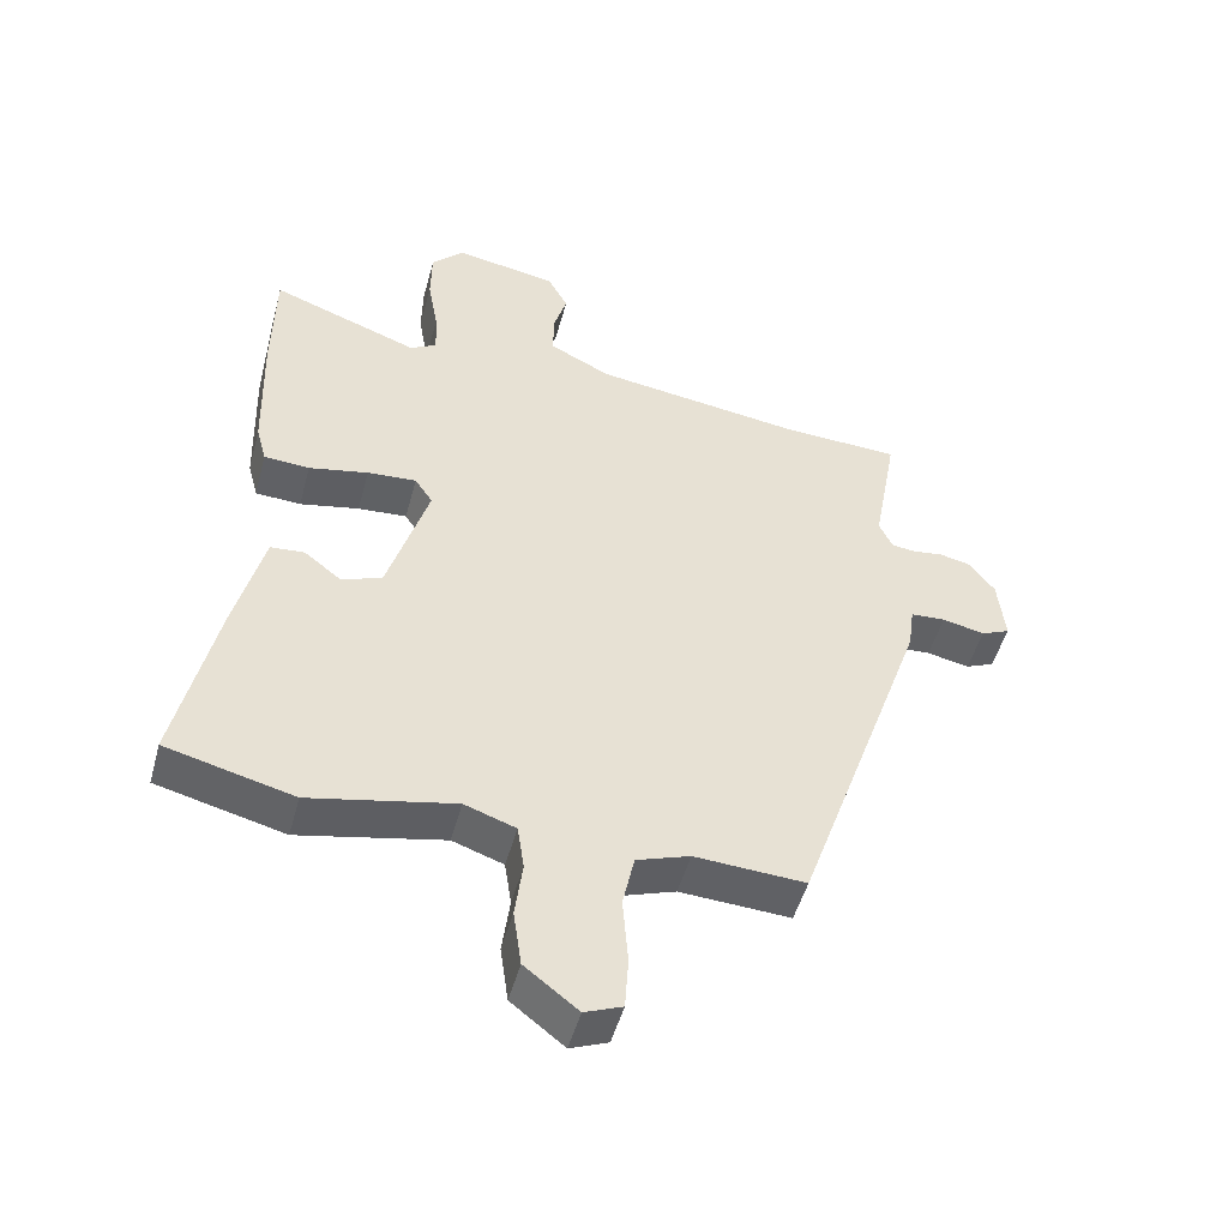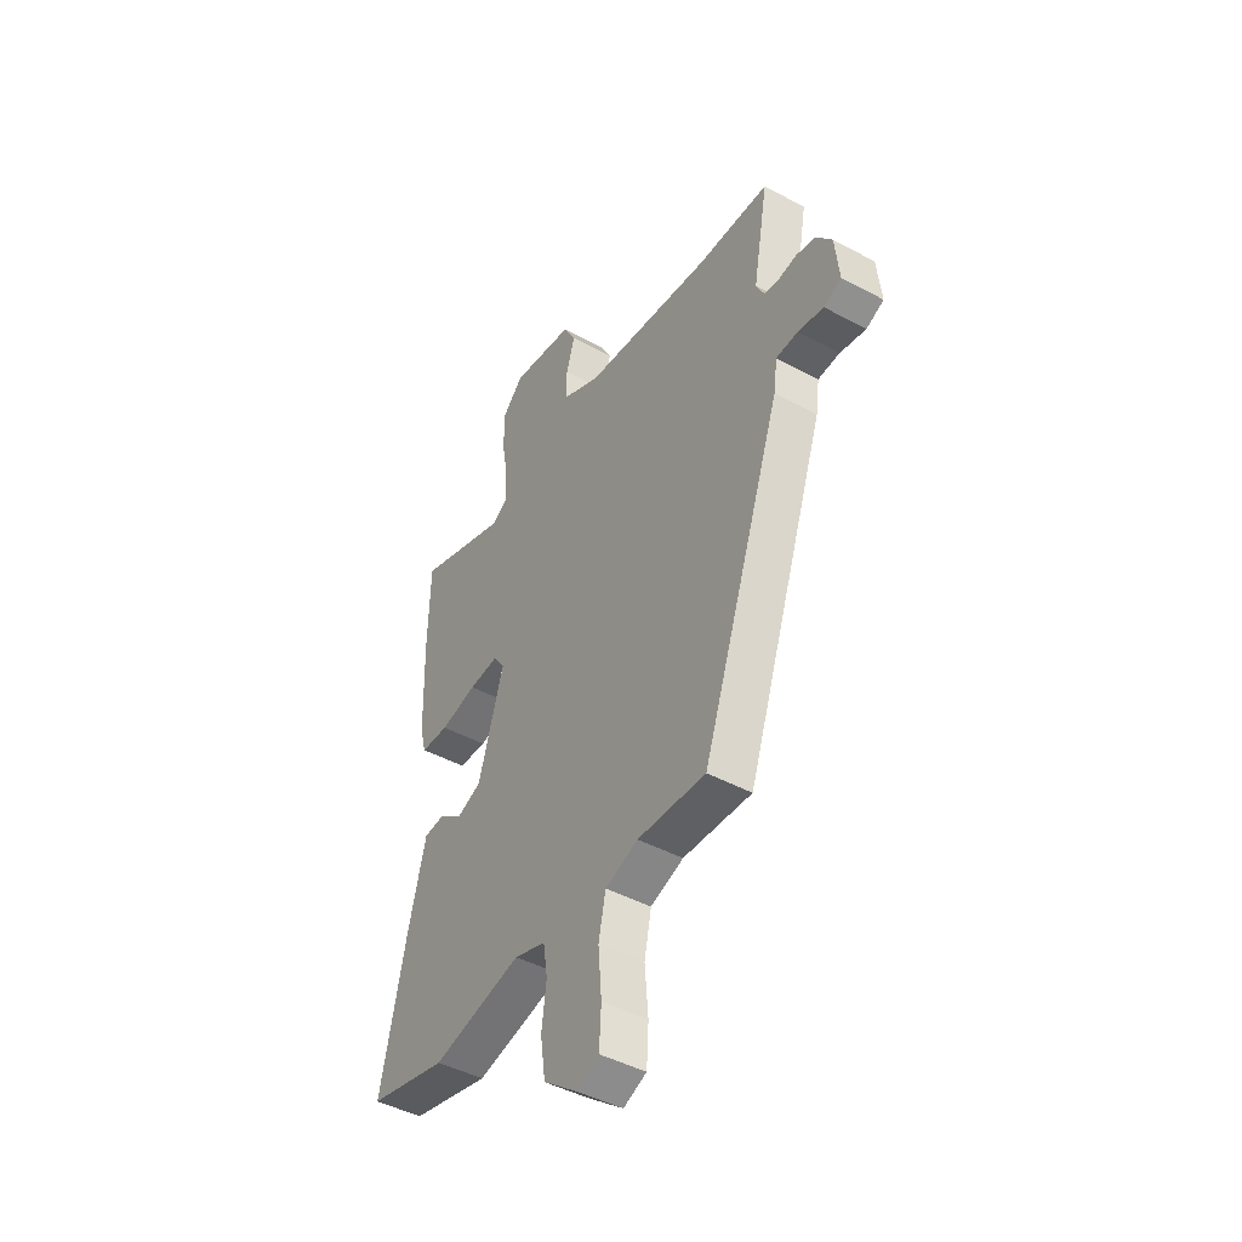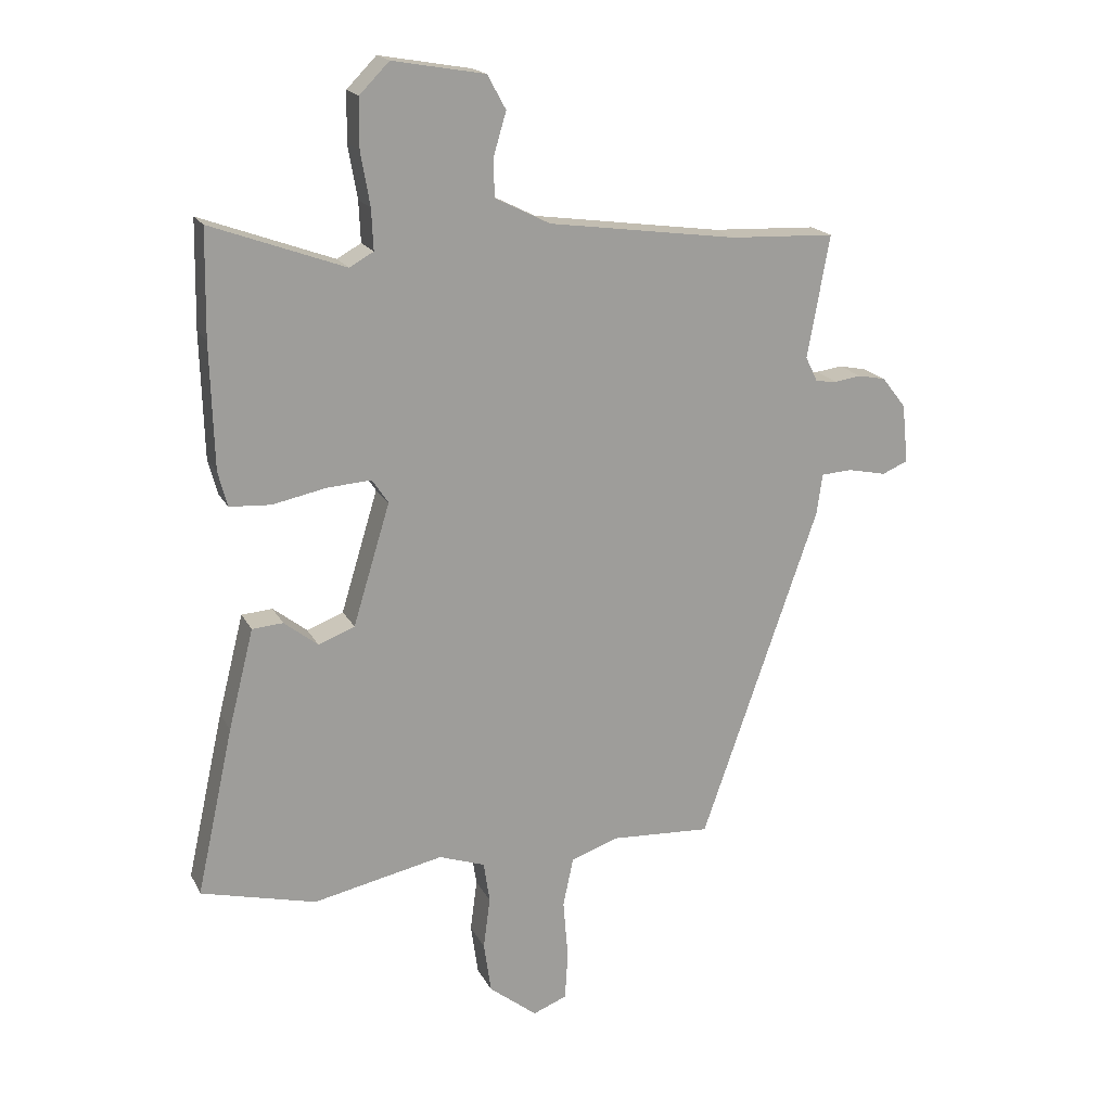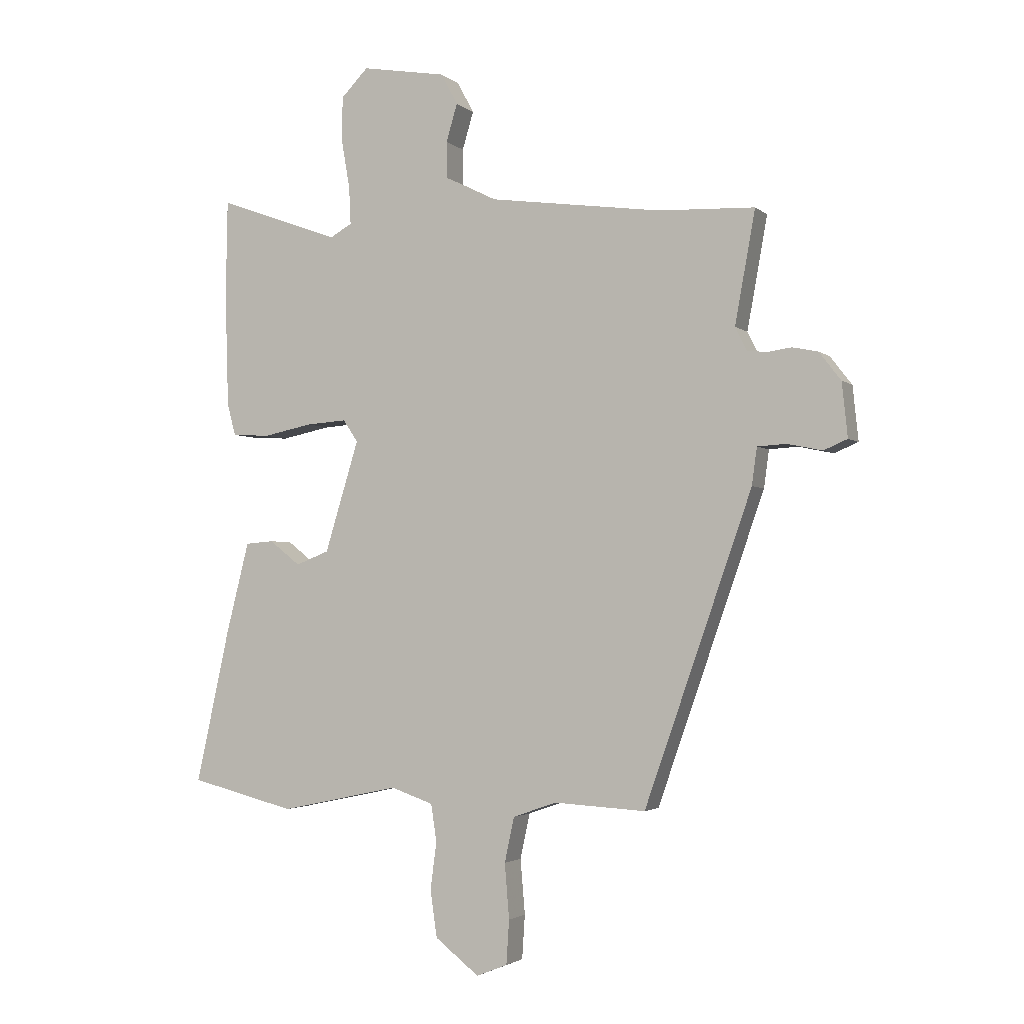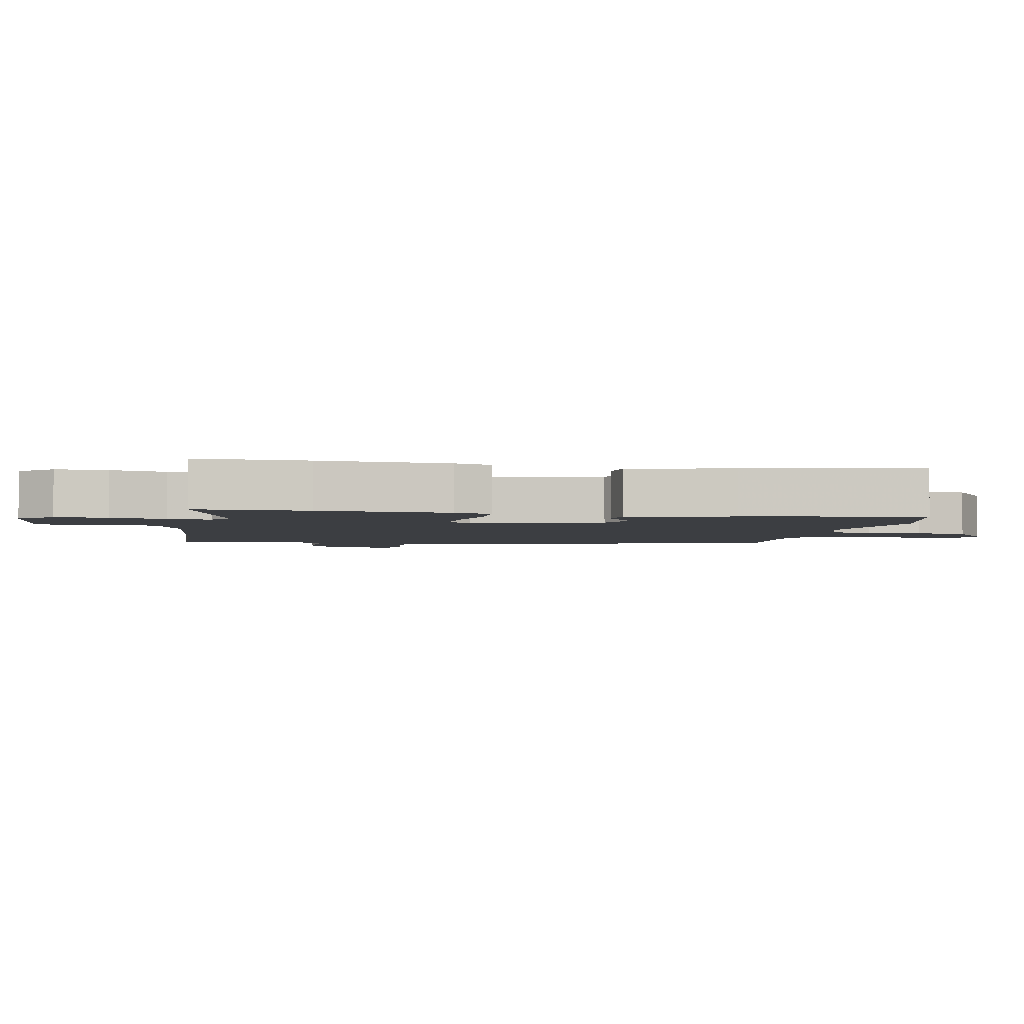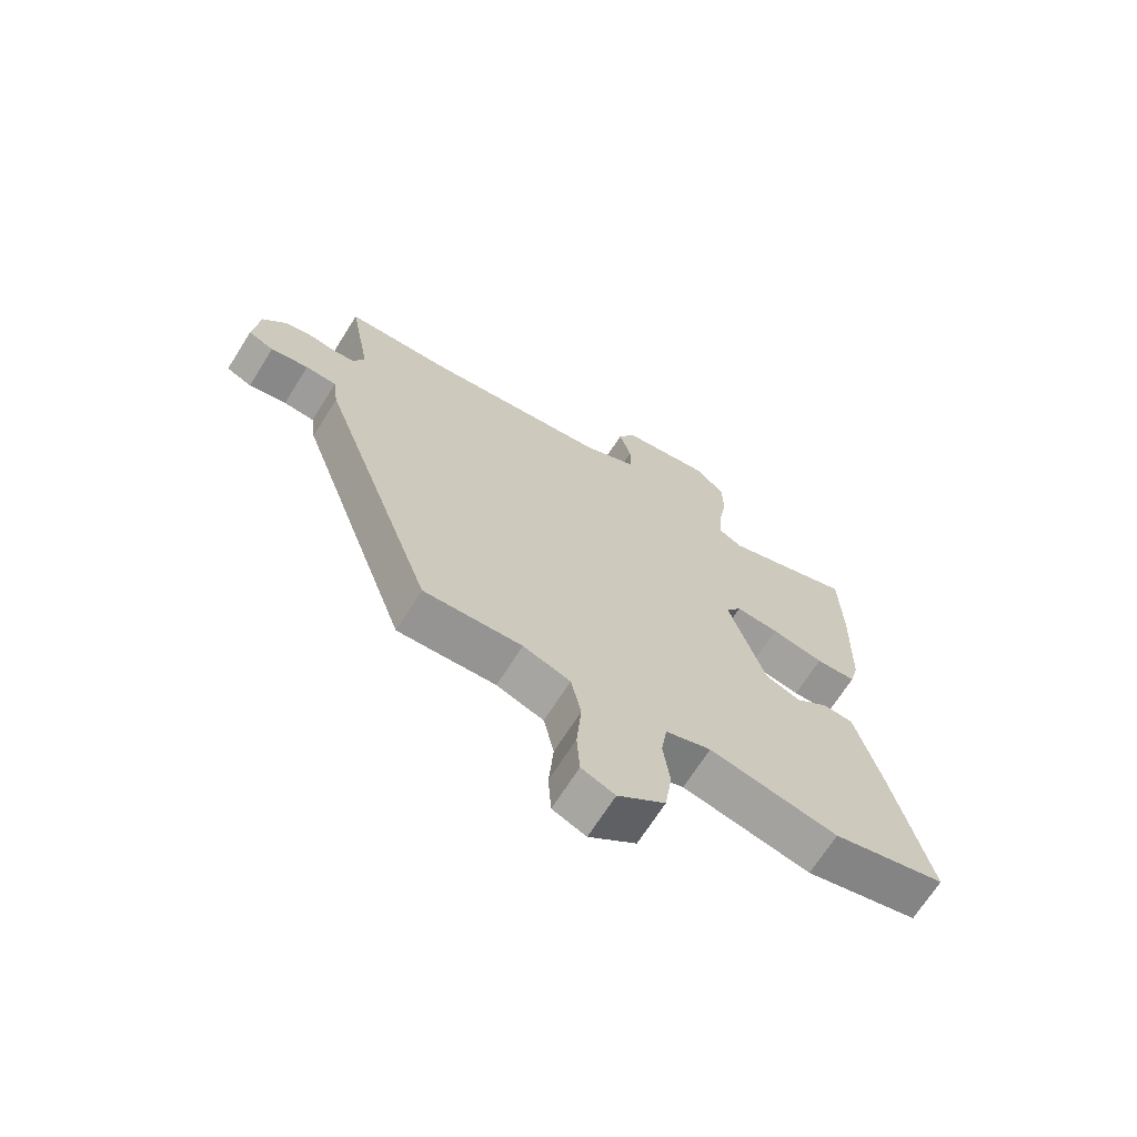
<metadata>
{"format":"obj","ext":"obj","renderer":"f3d","projection":"perspective","resolution":1024,"background":"white","views":[{"elev":-49.5,"azim":164.9,"up":"+Z"},{"elev":-45.3,"azim":-121.9,"up":"+Z"},{"elev":18.4,"azim":159.9,"up":"+Z"},{"elev":-2.6,"azim":-156.8,"up":"+Z"},{"elev":-3.3,"azim":77.4,"up":"+Y"},{"elev":-68.7,"azim":-32.2,"up":"+Z"}]}
</metadata>
<code>
v 0.554 0.07 -0.486
v 0.367 0.07 -0.533
v 0.155 0.07 -0.488
v 0.08 0.07 -0.514
v 0.07 0.07 -0.58
v 0.081 0.07 -0.664
v 0.069 0.07 -0.747
v -0.009 0.07 -0.808
v -0.064 0.07 -0.786
v -0.069 0.07 -0.708
v -0.061 0.07 -0.611
v -0.078 0.07 -0.531
v -0.156 0.07 -0.504
v -0.318 0.07 -0.513
v -0.509 0.07 0.032
v -0.518 0.07 0.098
v -0.569 0.07 0.101
v -0.631 0.07 0.088
v -0.673 0.07 0.106
v -0.663 0.07 0.202
v -0.624 0.07 0.252
v -0.579 0.07 0.261
v -0.536 0.07 0.255
v -0.501 0.07 0.259
v -0.481 0.07 0.3
v -0.517 0.07 0.499
v -0.346 0.07 0.506
v -0.038 0.07 0.548
v 0.052 0.07 0.593
v 0.052 0.07 0.657
v 0.032 0.07 0.724
v 0.062 0.07 0.779
v 0.212 0.07 0.805
v 0.26 0.07 0.756
v 0.261 0.07 0.676
v 0.246 0.07 0.59
v 0.243 0.07 0.524
v 0.282 0.07 0.502
v 0.499 0.07 0.581
v 0.502 0.07 0.408
v 0.496 0.07 0.206
v 0.481 0.07 0.149
v 0.414 0.07 0.145
v 0.327 0.07 0.163
v 0.255 0.07 0.168
v 0.229 0.07 0.129
v 0.289 0.07 -0.068
v 0.348 0.07 -0.091
v 0.403 0.07 -0.048
v 0.453 0.07 -0.052
v 0.494 0.07 -0.214
v 0.554 0 -0.486
v 0.367 0 -0.533
v 0.155 0 -0.488
v 0.08 0 -0.514
v 0.07 0 -0.58
v 0.081 0 -0.664
v 0.069 0 -0.747
v -0.009 0 -0.808
v -0.064 0 -0.786
v -0.069 0 -0.708
v -0.061 0 -0.611
v -0.078 0 -0.531
v -0.156 0 -0.504
v -0.318 0 -0.513
v -0.509 0 0.032
v -0.518 0 0.098
v -0.569 0 0.101
v -0.631 0 0.088
v -0.673 0 0.106
v -0.663 0 0.202
v -0.624 0 0.252
v -0.579 0 0.261
v -0.536 0 0.255
v -0.501 0 0.259
v -0.481 0 0.3
v -0.517 0 0.499
v -0.346 0 0.506
v -0.038 0 0.548
v 0.052 0 0.593
v 0.052 0 0.657
v 0.032 0 0.724
v 0.062 0 0.779
v 0.212 0 0.805
v 0.26 0 0.756
v 0.261 0 0.676
v 0.246 0 0.59
v 0.243 0 0.524
v 0.282 0 0.502
v 0.499 0 0.581
v 0.502 0 0.408
v 0.496 0 0.206
v 0.481 0 0.149
v 0.414 0 0.145
v 0.327 0 0.163
v 0.255 0 0.168
v 0.229 0 0.129
v 0.289 0 -0.068
v 0.348 0 -0.091
v 0.403 0 -0.048
v 0.453 0 -0.052
v 0.494 0 -0.214
f 48 49 50 51
f 47 48 51 1
f 41 42 43 44
f 41 44 45
f 38 39 40 41
f 37 38 41 45
f 33 34 35 36
f 33 36 37
f 30 31 32 33
f 29 30 33 37
f 28 29 37 45
f 25 26 27
f 24 25 27 28
f 20 21 22 23
f 20 23 24
f 17 18 19 20
f 16 17 20 24
f 13 14 15 16
f 12 13 16 24
f 8 9 10 11
f 8 11 12
f 5 6 7 8
f 4 5 8 12
f 3 4 12 24
f 47 1 2 3
f 46 47 3 24
f 24 28 45 46
f 102 101 100 99
f 52 102 99 98
f 95 94 93 92
f 96 95 92
f 92 91 90 89
f 96 92 89 88
f 87 86 85 84
f 88 87 84
f 84 83 82 81
f 88 84 81 80
f 96 88 80 79
f 78 77 76
f 79 78 76 75
f 74 73 72 71
f 75 74 71
f 71 70 69 68
f 75 71 68 67
f 67 66 65 64
f 75 67 64 63
f 62 61 60 59
f 63 62 59
f 59 58 57 56
f 63 59 56 55
f 75 63 55 54
f 54 53 52 98
f 75 54 98 97
f 97 96 79 75
f 1 52 53 2
f 2 53 54 3
f 3 54 55 4
f 4 55 56 5
f 5 56 57 6
f 6 57 58 7
f 7 58 59 8
f 8 59 60 9
f 9 60 61 10
f 10 61 62 11
f 11 62 63 12
f 12 63 64 13
f 13 64 65 14
f 14 65 66 15
f 15 66 67 16
f 16 67 68 17
f 17 68 69 18
f 18 69 70 19
f 19 70 71 20
f 20 71 72 21
f 21 72 73 22
f 22 73 74 23
f 23 74 75 24
f 24 75 76 25
f 25 76 77 26
f 26 77 78 27
f 27 78 79 28
f 28 79 80 29
f 29 80 81 30
f 30 81 82 31
f 31 82 83 32
f 32 83 84 33
f 33 84 85 34
f 34 85 86 35
f 35 86 87 36
f 36 87 88 37
f 37 88 89 38
f 38 89 90 39
f 39 90 91 40
f 40 91 92 41
f 41 92 93 42
f 42 93 94 43
f 43 94 95 44
f 44 95 96 45
f 45 96 97 46
f 46 97 98 47
f 47 98 99 48
f 48 99 100 49
f 49 100 101 50
f 50 101 102 51
f 51 102 52 1

</code>
